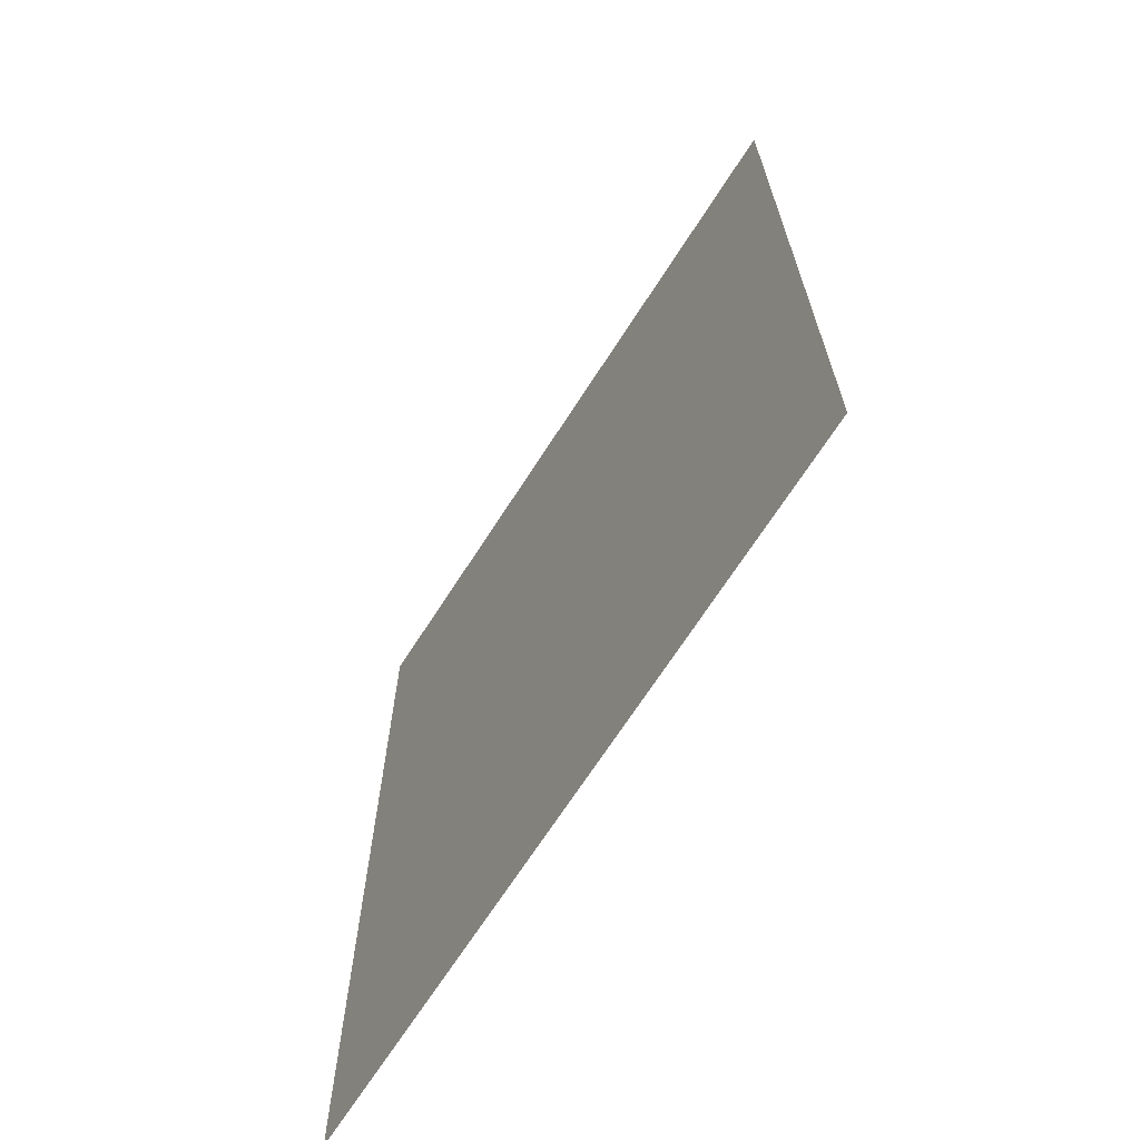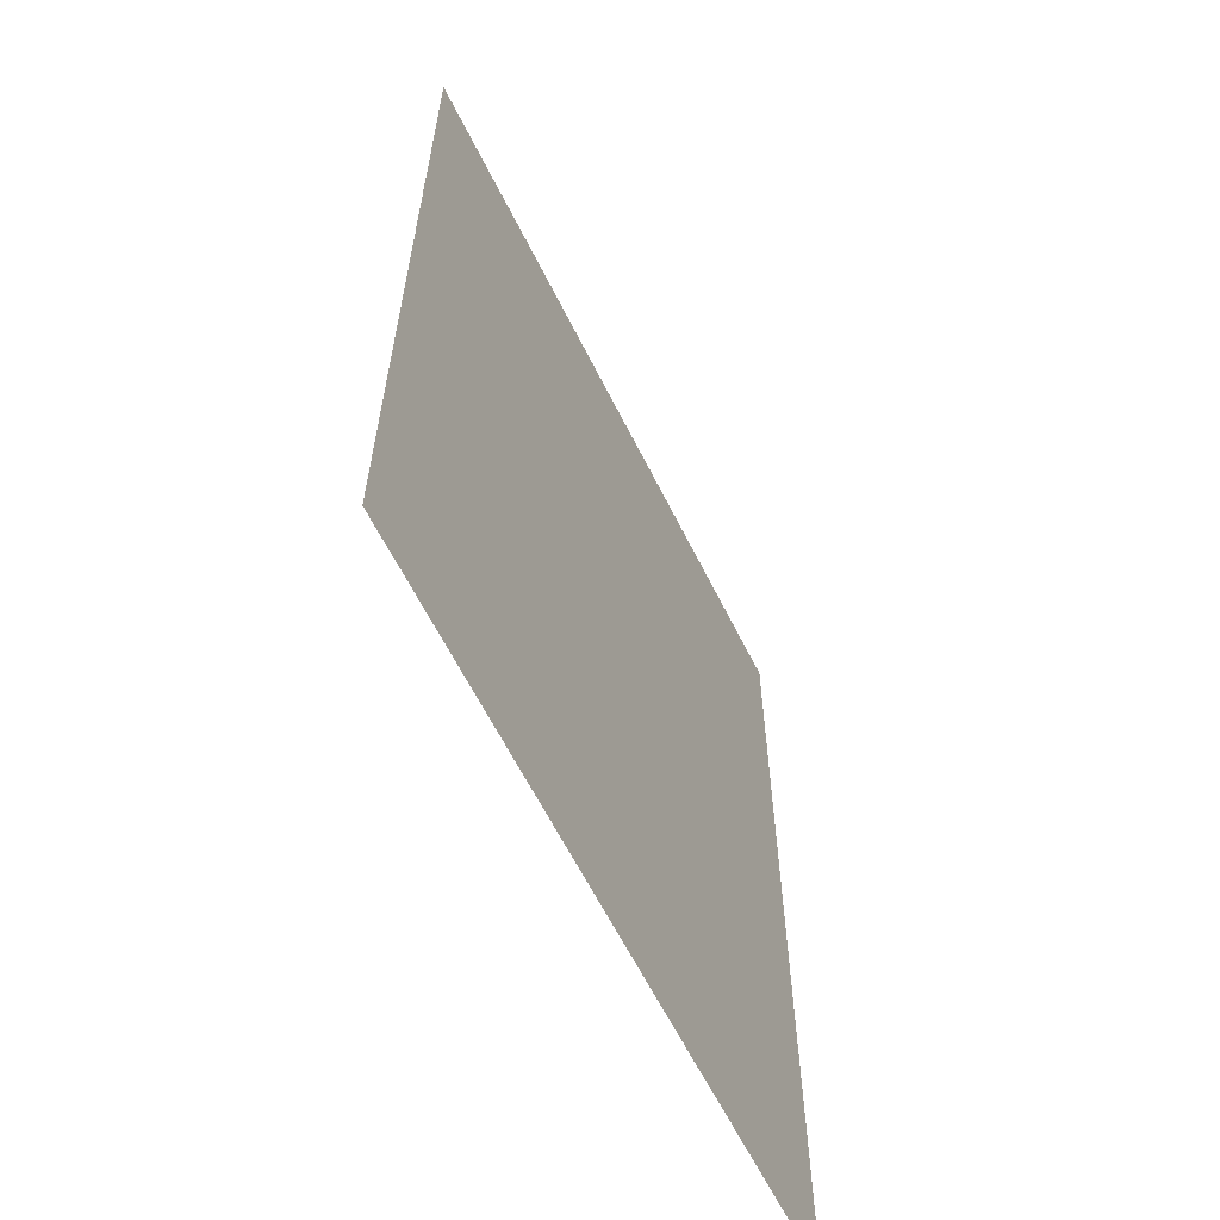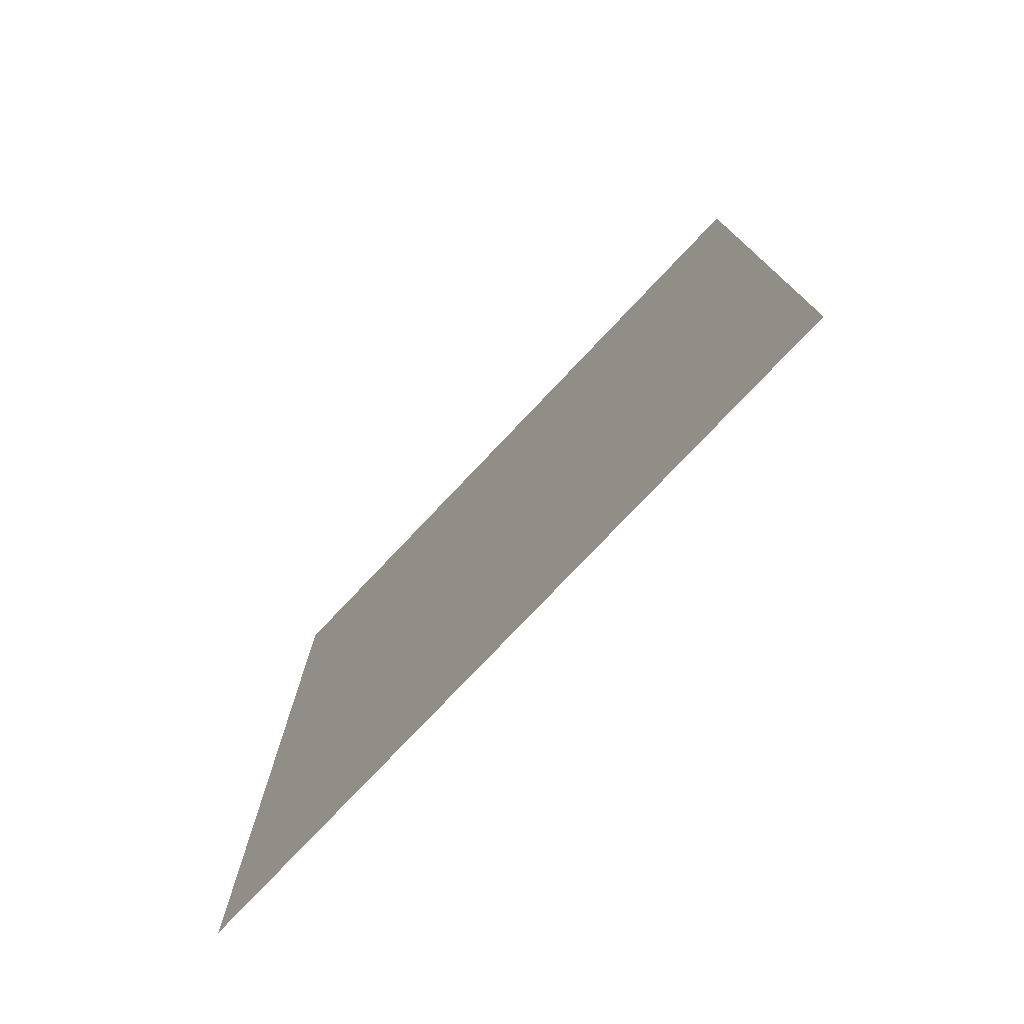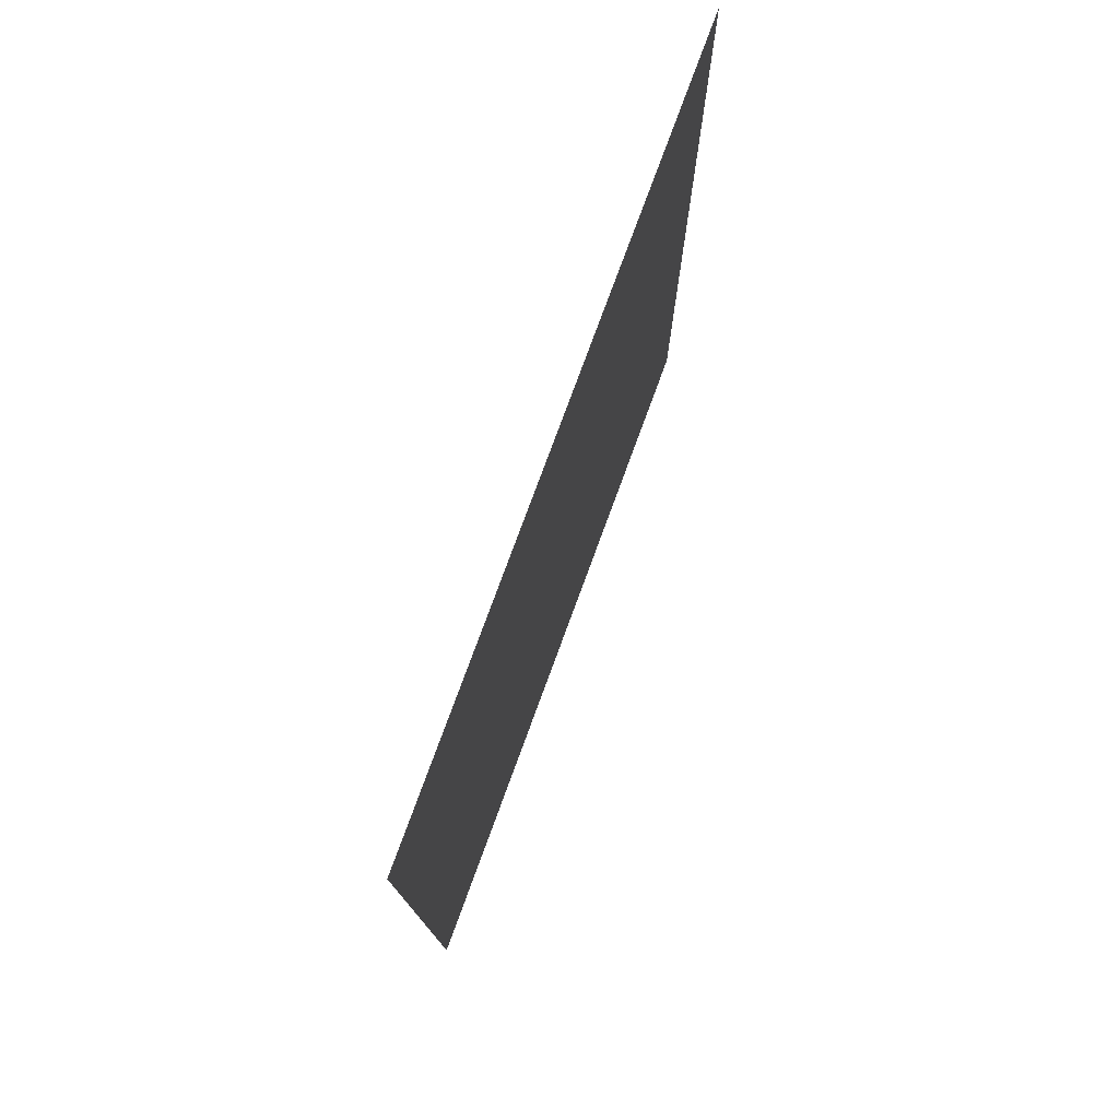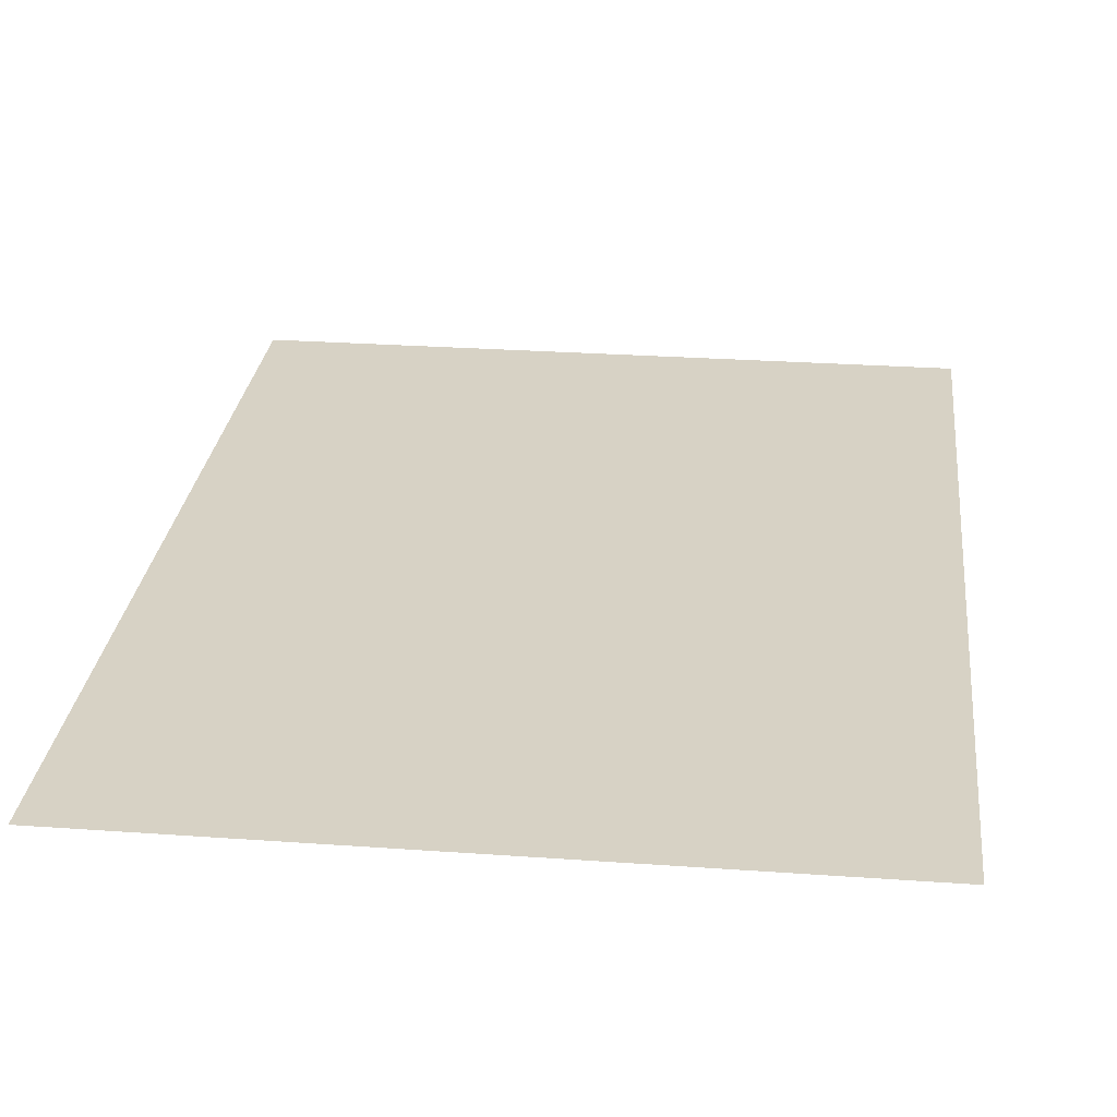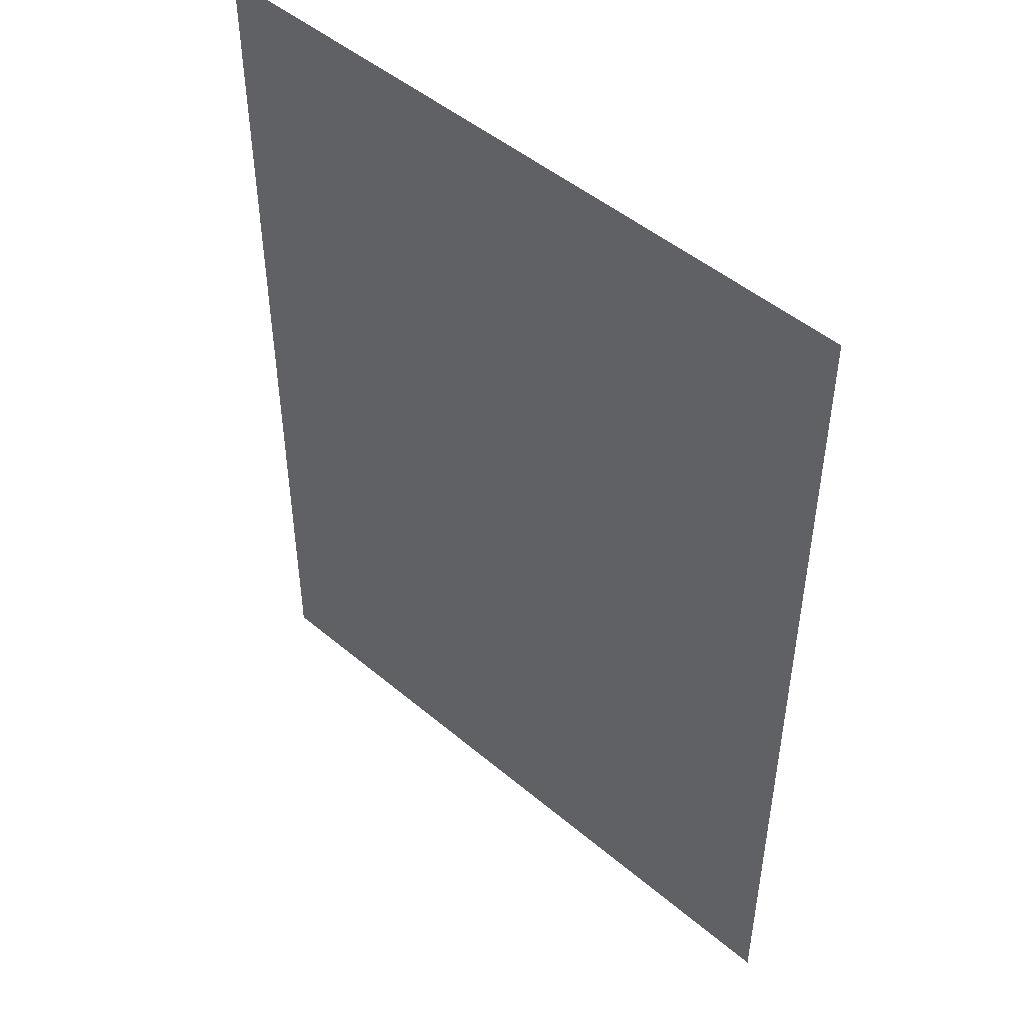
<metadata>
{"format":"obj","ext":"obj","renderer":"f3d","projection":"perspective","resolution":1024,"background":"white","views":[{"elev":-68.8,"azim":-122.7,"up":"+Z"},{"elev":-62.7,"azim":116.5,"up":"+Z"},{"elev":-77.9,"azim":46.5,"up":"+Z"},{"elev":77.9,"azim":-69.8,"up":"+Z"},{"elev":27.2,"azim":6.3,"up":"+Y"},{"elev":48.3,"azim":43.3,"up":"+Z"}]}
</metadata>
<code>
o Papel.003
v -0.1579 0 0.209
v 0.158 0 0.2089
v -0.158 -0 -0.2089
v 0.1579 -0 -0.209
f 1 2 4 3

</code>
